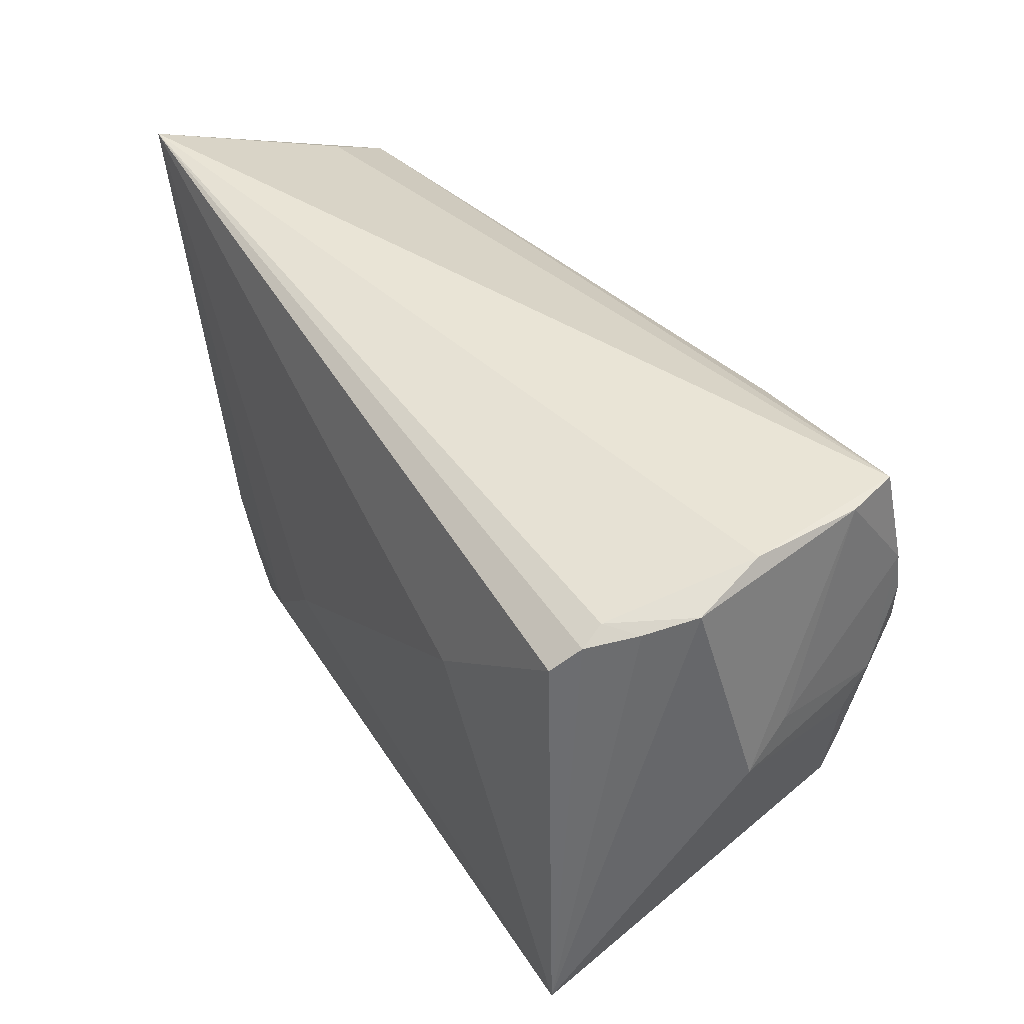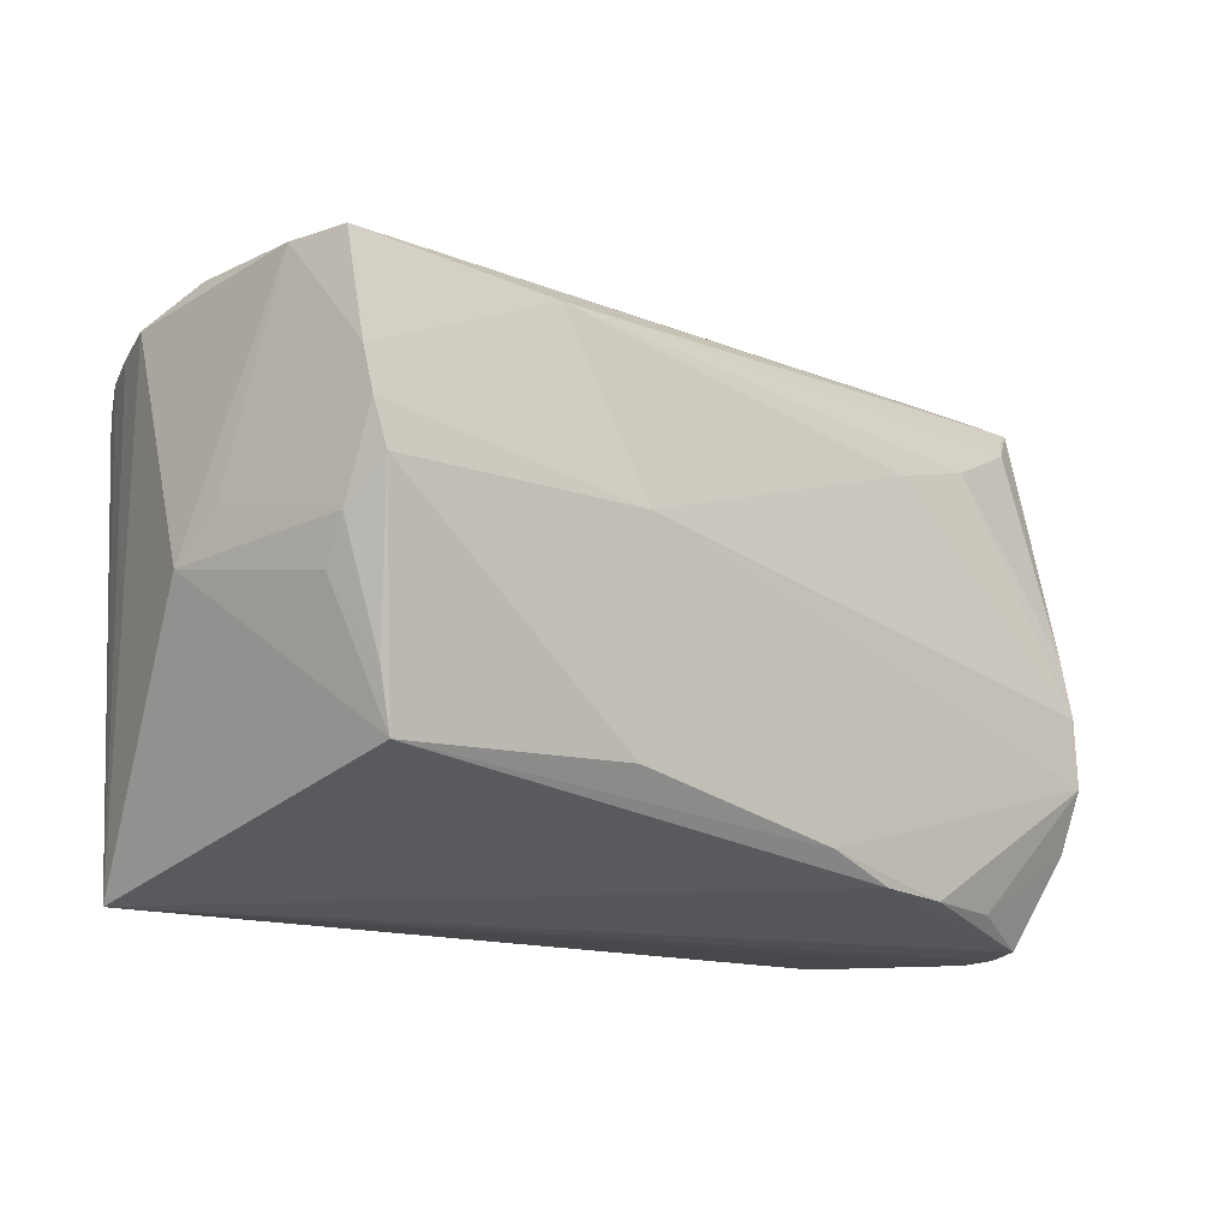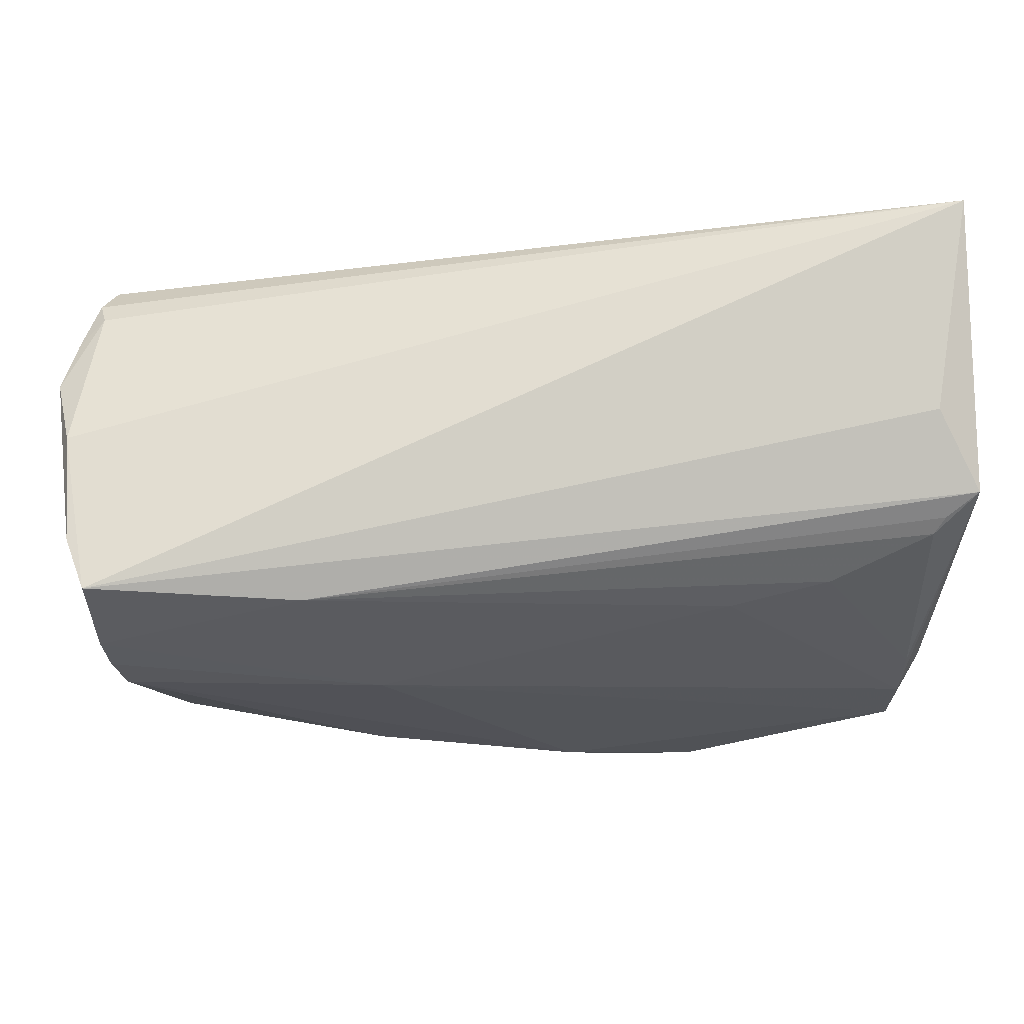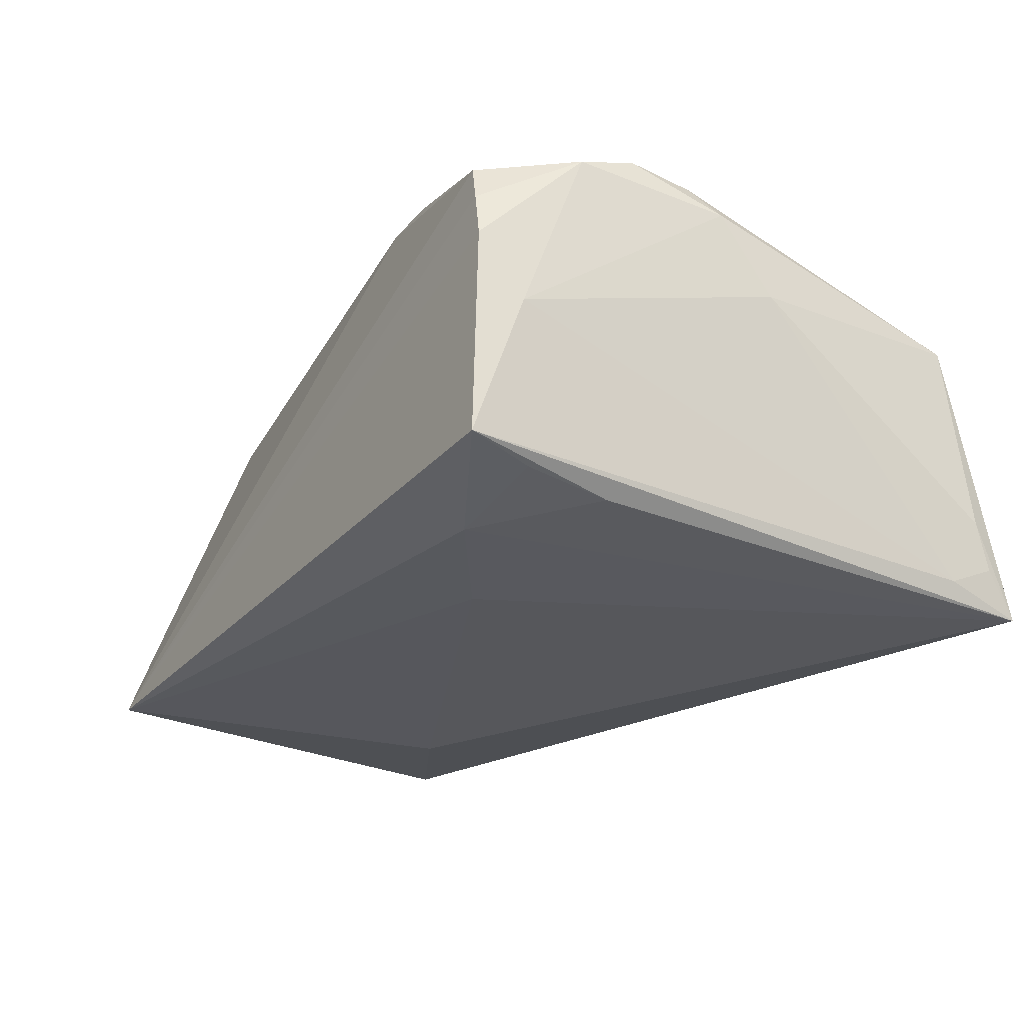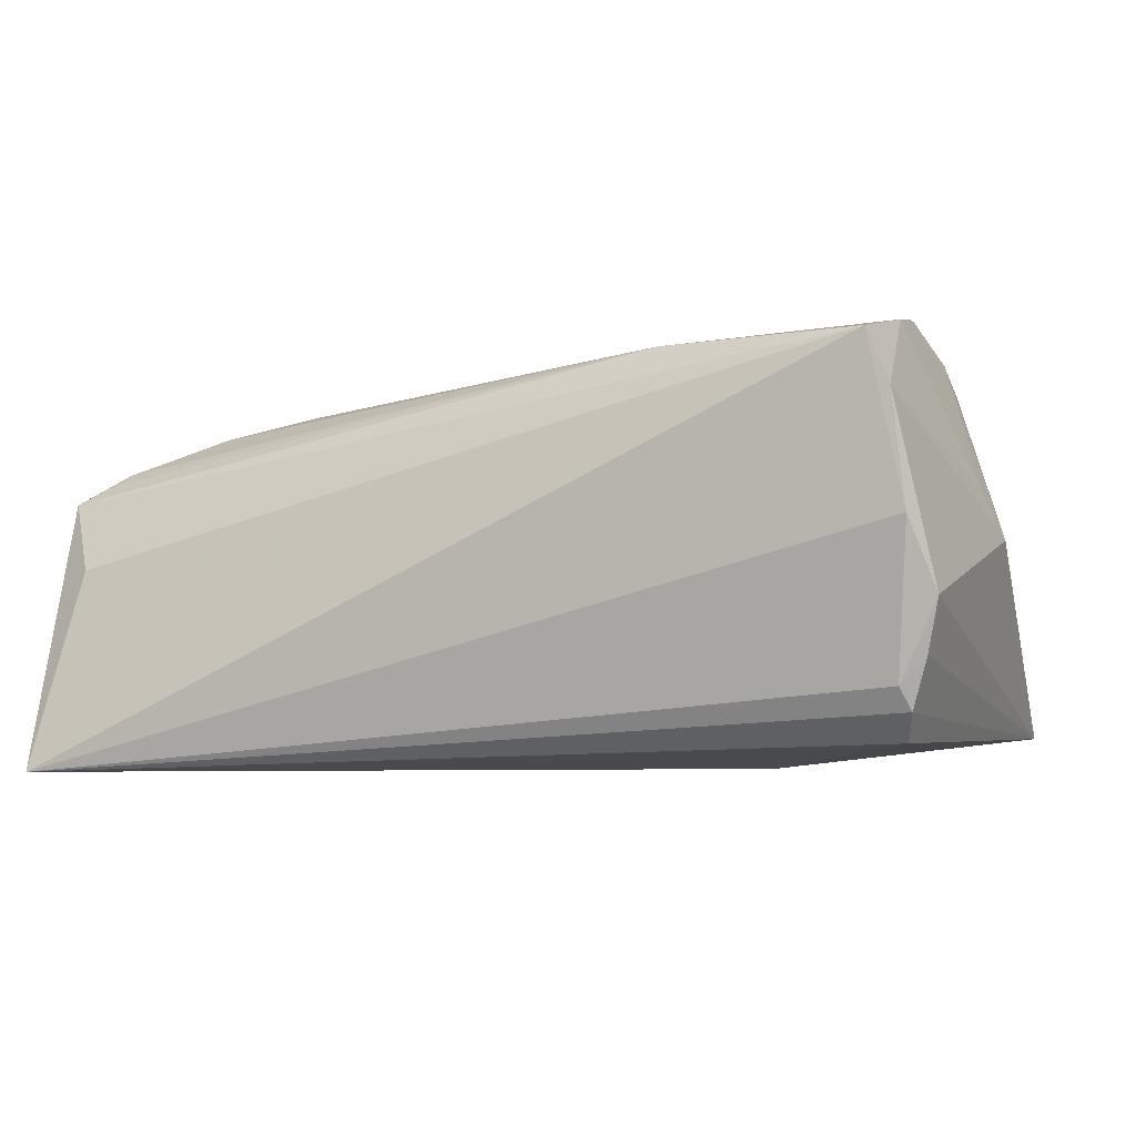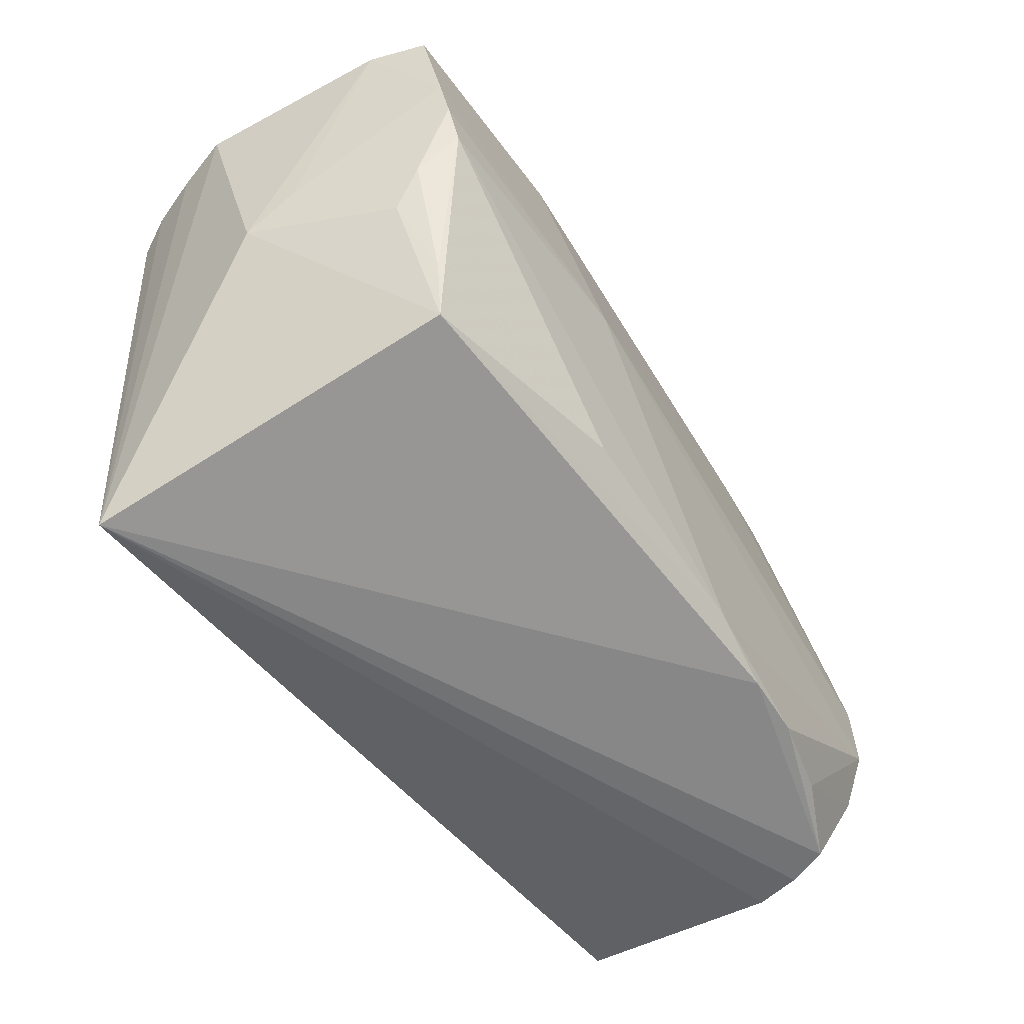
<metadata>
{"format":"obj","ext":"obj","renderer":"f3d","projection":"perspective","resolution":1024,"background":"white","views":[{"elev":35.5,"azim":-118.1,"up":"+Y"},{"elev":-9.6,"azim":-39.5,"up":"+Y"},{"elev":68.5,"azim":0.1,"up":"+Y"},{"elev":-25.0,"azim":55.0,"up":"+Z"},{"elev":-5.3,"azim":-152.9,"up":"+Z"},{"elev":-46.6,"azim":-55.3,"up":"+Y"}]}
</metadata>
<code>
v 0.04241 -0.02781 -0.01787
v 0.05108 0.03714 -0.0236
v 0.03286 -0.03085 0.02207
v -0.04776 0.007266 0.02583
v 0.02439 0.01654 0.01921
v -0.04947 0.01715 0.02425
v 0.0488 0.02498 0.01125
v 0.05049 -0.005574 0.01805
v 0.05171 0.03321 -0.01824
v 0.04109 -0.03447 0.01827
v 0.01539 -0.01679 -0.02146
v 0.01505 -0.02878 0.02498
v 0.04758 0.02328 0.01266
v -0.05313 0.02719 0.002392
v -0.05022 0.01873 -0.02068
v -0.04959 0.002386 0.02163
v 0.02862 -0.02682 -0.01992
v 0.04765 0.03136 0.0003452
v 0.04291 -0.03527 0.01346
v -0.05361 0.02242 -0.01177
v 0.04813 -0.008503 0.0218
v -0.04896 0.01232 0.02519
v 0.05247 0.0271 0.008918
v -0.02517 0.02612 0.02191
v 0.04599 -0.03084 0.0001326
v -0.0172 0.00602 0.02583
v 0.04827 -0.001656 0.02005
v 0.03596 0.01887 0.01695
v -0.05196 0.02812 0.01533
v -0.04388 -0.0176 0.02122
v 0.05112 0.000958 0.008875
v 0.04791 -0.01653 0.0225
v -0.04944 -0.002625 0.01882
v -0.01847 -0.01843 0.02551
v -0.05072 0.02315 -0.0149
v 0.05211 0.03126 -0.01276
v -0.04959 0.02889 0.02149
v 0.04737 -0.02363 0.02021
v 0.04316 -0.0356 -0.0161
v -0.05409 0.00403 0.007136
v 0.05082 0.02781 -0.02059
v 0.006579 -0.02522 0.02583
v -0.03064 0.006885 -0.02325
v -0.0499 -0.03102 -0.01954
v -0.04548 -0.01117 0.02189
v 0.02298 -0.02985 0.02451
v -0.05157 0.02141 -0.01754
v 0.04324 -0.01789 -0.01951
v 0.0442 -0.03564 0.00802
v -0.05528 -0.0008342 0.002037
v -0.05528 0.0237 -0.005733
f 36 2 23
f 23 31 36
f 8 31 23
f 23 2 18
f 18 37 23
f 2 37 18
f 4 26 22
f 16 45 4
f 4 22 16
f 50 44 30
f 4 45 30
f 41 39 2
f 17 39 44
f 31 8 25
f 25 41 31
f 39 41 25
f 7 13 23
f 21 26 32
f 32 8 21
f 21 8 23
f 26 21 5
f 26 5 24
f 13 7 24
f 23 37 24
f 24 7 23
f 10 44 19
f 42 26 4
f 32 26 42
f 45 16 33
f 33 30 45
f 33 16 50
f 50 30 33
f 9 36 31
f 31 41 9
f 2 36 9
f 9 41 2
f 44 43 11
f 11 17 44
f 11 43 2
f 2 17 11
f 2 39 48
f 48 17 2
f 15 43 44
f 44 47 15
f 2 43 15
f 15 47 2
f 14 37 2
f 39 25 49
f 19 44 49
f 44 39 49
f 23 13 27
f 27 21 23
f 50 16 40
f 6 22 26
f 26 24 6
f 6 24 37
f 6 16 22
f 6 40 16
f 13 24 28
f 28 24 5
f 28 27 13
f 28 5 21
f 21 27 28
f 38 10 19
f 19 49 38
f 38 49 25
f 38 8 32
f 38 25 8
f 4 30 34
f 34 42 4
f 30 42 34
f 32 42 46
f 39 17 1
f 1 48 39
f 17 48 1
f 2 47 35
f 35 14 2
f 51 44 50
f 14 35 51
f 32 46 3
f 3 46 10
f 3 38 32
f 10 38 3
f 12 42 30
f 12 46 42
f 12 30 44
f 44 10 12
f 10 46 12
f 20 47 44
f 44 51 20
f 20 35 47
f 20 51 35
f 29 6 37
f 40 6 29
f 37 14 29
f 14 51 29
f 50 40 29
f 29 51 50

</code>
